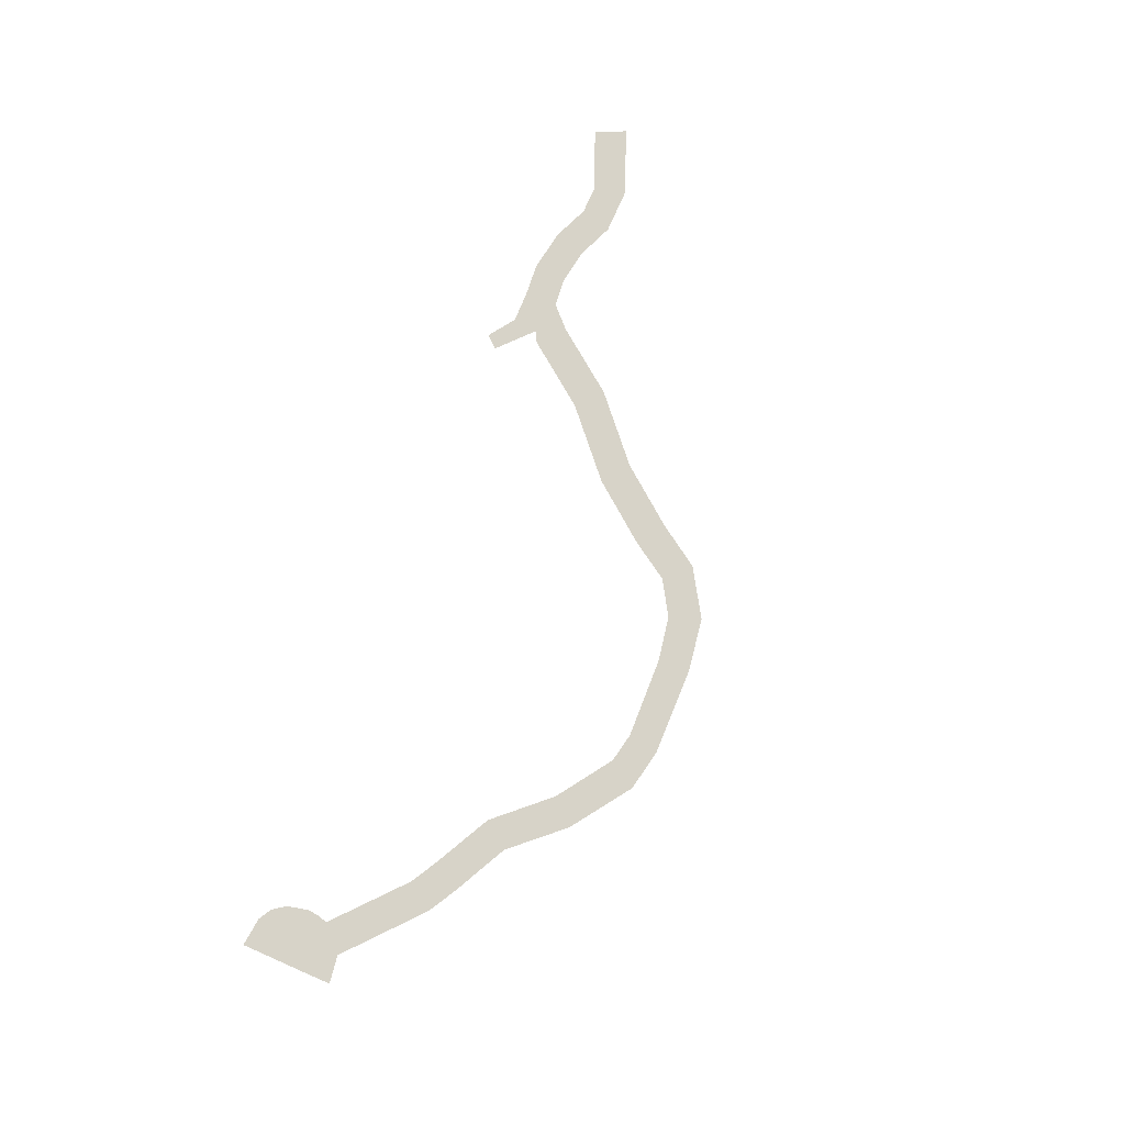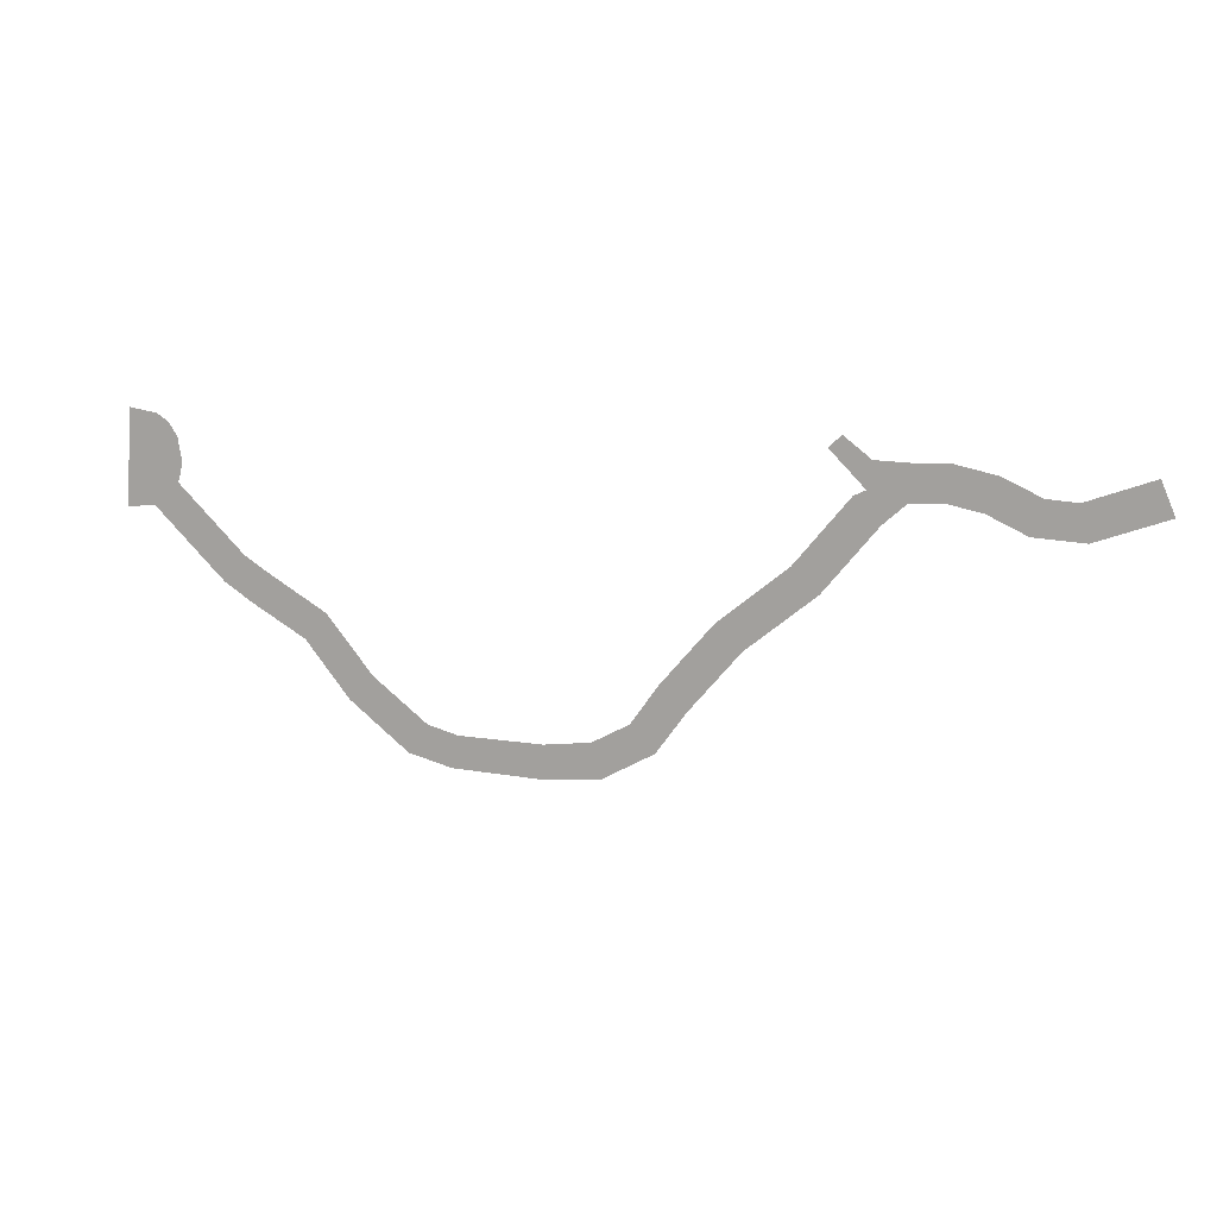
<metadata>
{"format":"obj","ext":"obj","renderer":"f3d","projection":"perspective","resolution":1024,"background":"white","views":[{"elev":76.7,"azim":110.4,"up":"+Y"},{"elev":11.0,"azim":-160.3,"up":"+Z"}]}
</metadata>
<code>
g default
v 96.8 -0.7005 -144.8
v 80.51 -0.7005 -128.5
v 56.99 -0.7005 -175.6
v 43.82 -0.7005 -156.6
v 126.5 -0.7005 -108.5
v 111.5 -0.7005 -91.09
v 162.5 -0.7005 -87.97
v 150.1 -0.7005 -68.64
v 181.9 -0.7005 -75.73
v 167.8 -0.7005 -57.54
v 213 -0.7005 -13.9
v 230.4 -0.7005 -29.14
v -124 -0.7005 -134.6
v -106.2 -0.7005 -119.9
v -157.2 -0.7005 -96.18
v -139.7 -0.7005 -81.07
v -87.86 -0.7005 -145.4
v -103.9 -0.7005 -162.1
v -70.37 -0.7005 -180.7
v -63.55 -0.7005 -158.6
v -33.49 -0.7005 -184.7
v -32.49 -0.7005 -162.7
v 27.92 -0.7005 -182.8
v 23.46 -0.7005 -161.8
v -295.7 -0.7005 -8.208
v -300.3 -0.7005 3.776
v -303.8 -0.7005 13.13
v -274.4 -0.7005 9.511
v -272.7 -0.7005 -3.424
v -275.6 -0.7005 19.22
v -320.7 -0.7005 -19.85
v -324.7 -0.7005 -7.89
v -327.9 -0.7005 1.817
v -353.1 -0.7005 -21.73
v -350.2 -0.7005 -9.689
v -347.7 -0.7005 0.4544
v -398.5 -0.7005 -5.392
v -393.9 -0.7005 5.859
v -389.8 -0.7005 15.7
v -202.5 -0.7005 -59.67
v -185.4 -0.7005 -44.12
v -237.5 -0.7005 -17.67
v -220.8 -0.7005 -1.668
v -253.1 -0.7005 18.41
v -252.8 -0.7005 8.843
v -252.5 -0.7005 -4.411
v -206 -0.7005 24.74
v -213.8 -0.7005 32.84
v -223.1 -0.7005 7.556
v -231.6 -0.7005 19.13
v -228.4 -0.7005 1.96
v 249.6 -0.7005 -30.89
v 248.8 -0.7005 -13.37
v 247.9 -0.7005 1.289
v 247.1 -0.7005 15.95
v 246.2 -0.7005 32.51
v 229.5 -0.7005 -14.48
v 228.7 -0.7005 0.1825
v 227.8 -0.7005 14.84
v 227 -0.7005 29.5
v 218.6 -0.7005 24.39
v 209.8 -0.7005 0.05177
v 210.8 -0.7005 -6.925
v 212.4 -0.7005 15.04
g polySurface45
f 3 4 2 1
f 1 2 6 5
f 5 6 8 7
f 7 8 10 9
f 9 10 11 12
f 15 16 14 13
f 13 14 17 18
f 18 17 20 19
f 19 20 22 21
f 21 22 24 23
f 23 24 4 3
f 26 28 29 25
f 27 30 28 26
f 32 26 25 31
f 33 27 26 32
f 35 32 31 34
f 36 33 32 35
f 38 35 34 37
f 39 36 35 38
f 42 43 41 40
f 40 41 16 15
f 30 44 45 28
f 28 45 46 29
f 49 50 48 47
f 46 51 43 42
f 12 57 53 52
f 54 53 57 58
f 55 54 58 59
f 56 55 59 60
f 12 11 63 57
f 58 62 64 59
f 57 63 62 58
f 59 64 61 60
f 45 44 51
f 46 45 51
f 51 44 50 49

</code>
